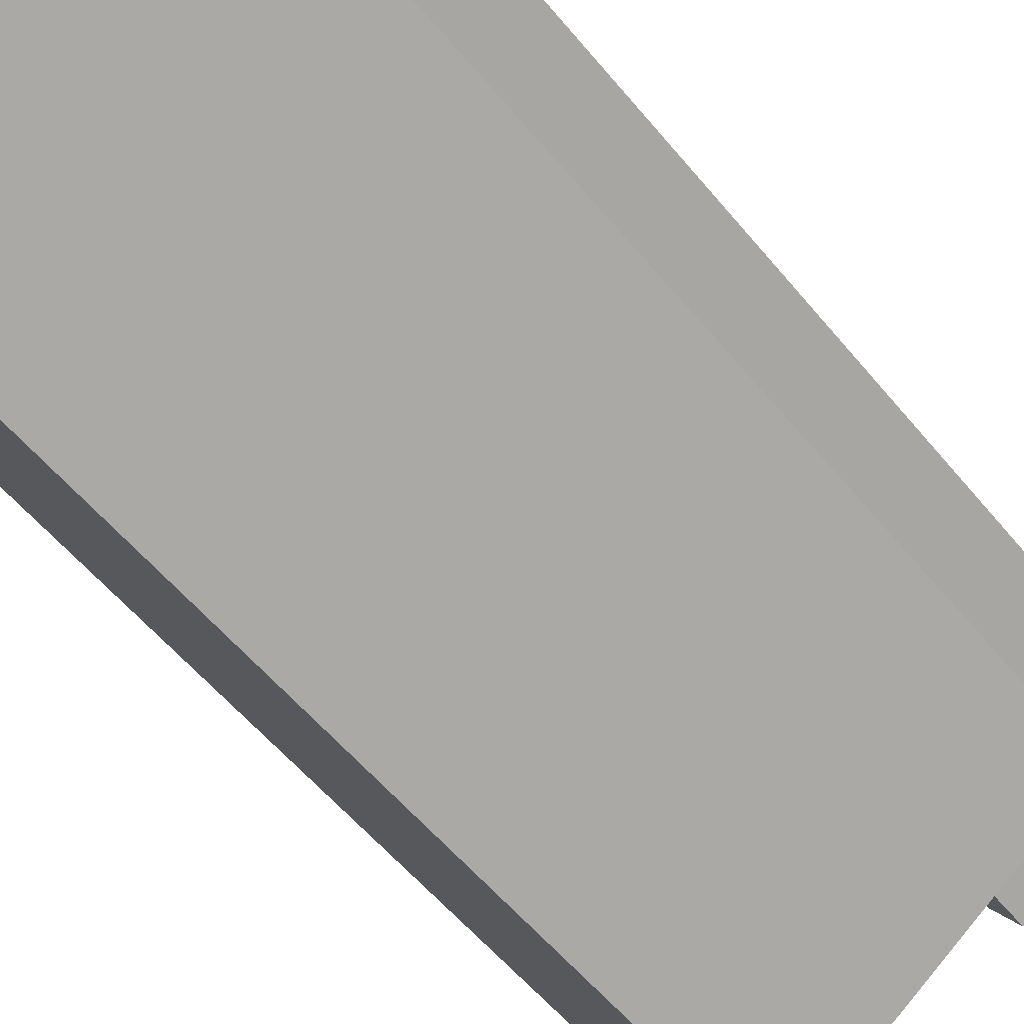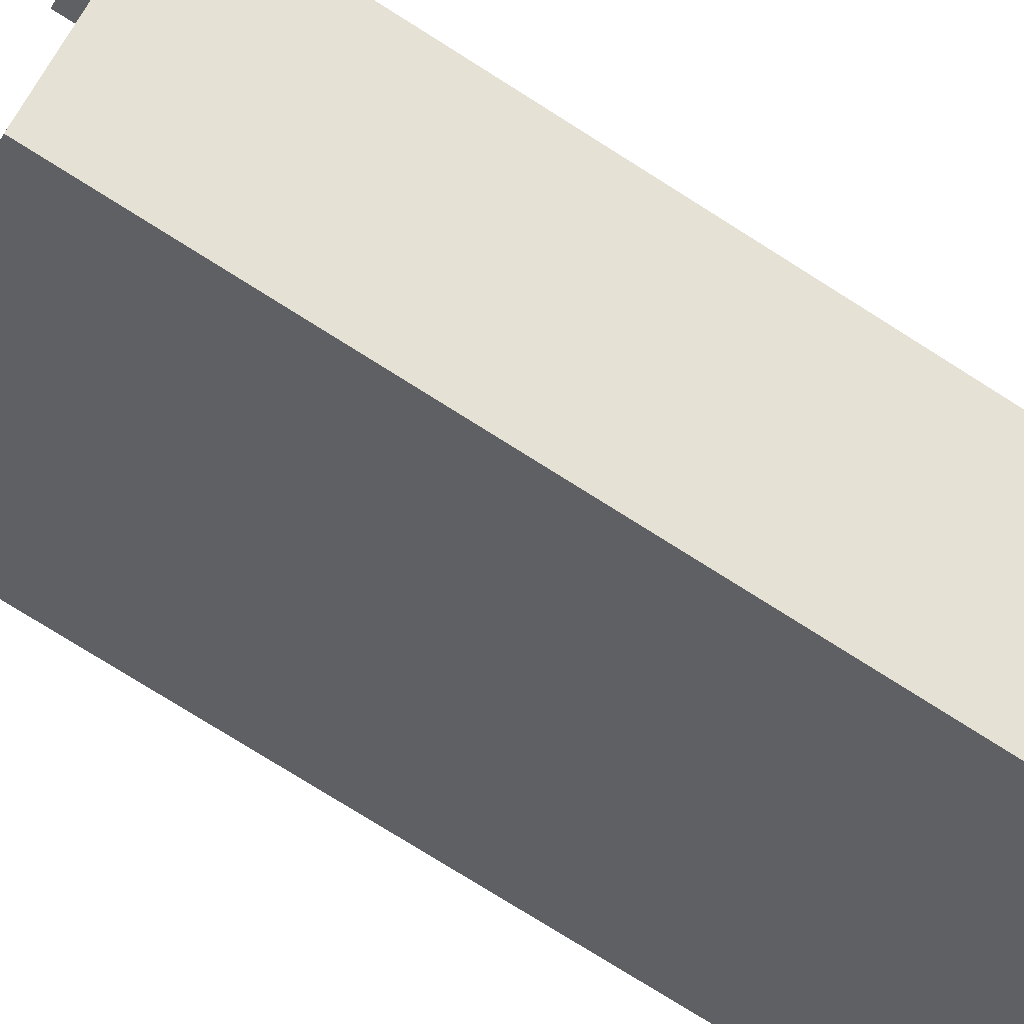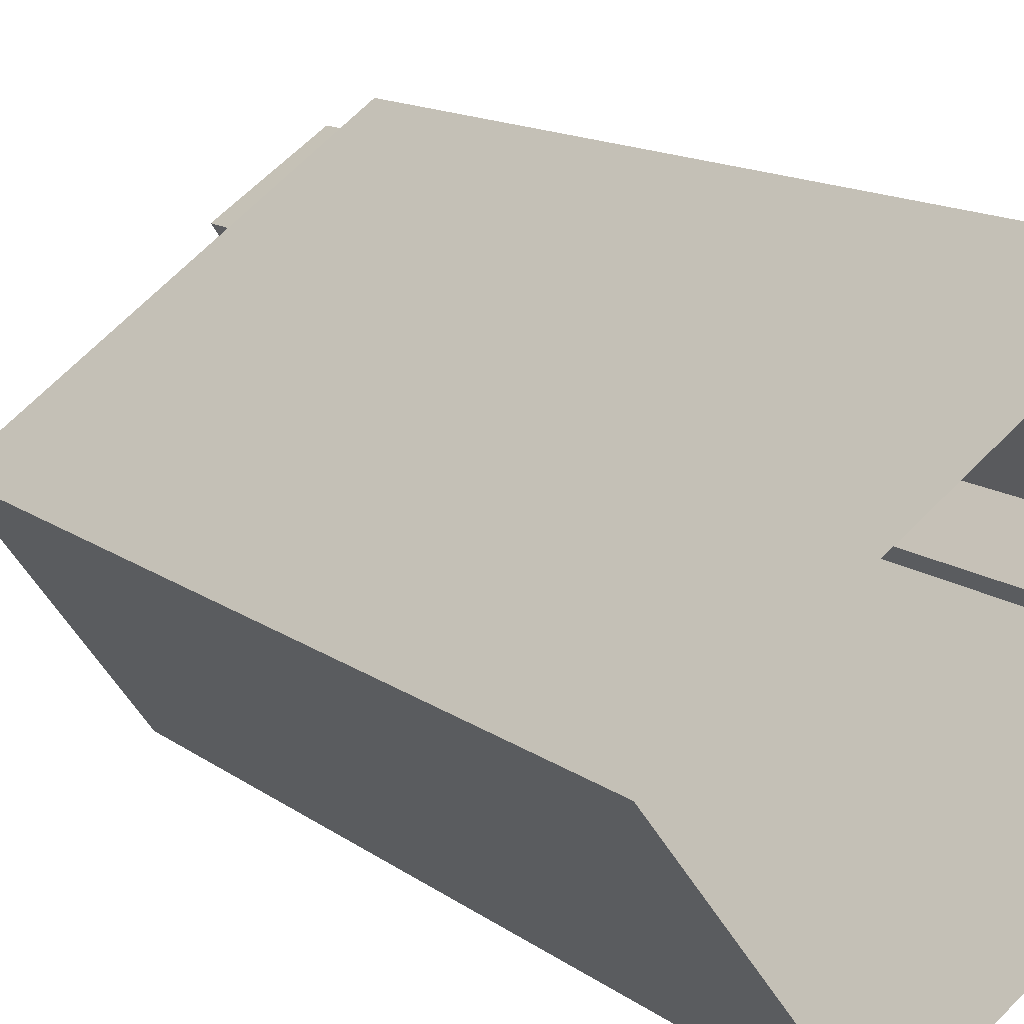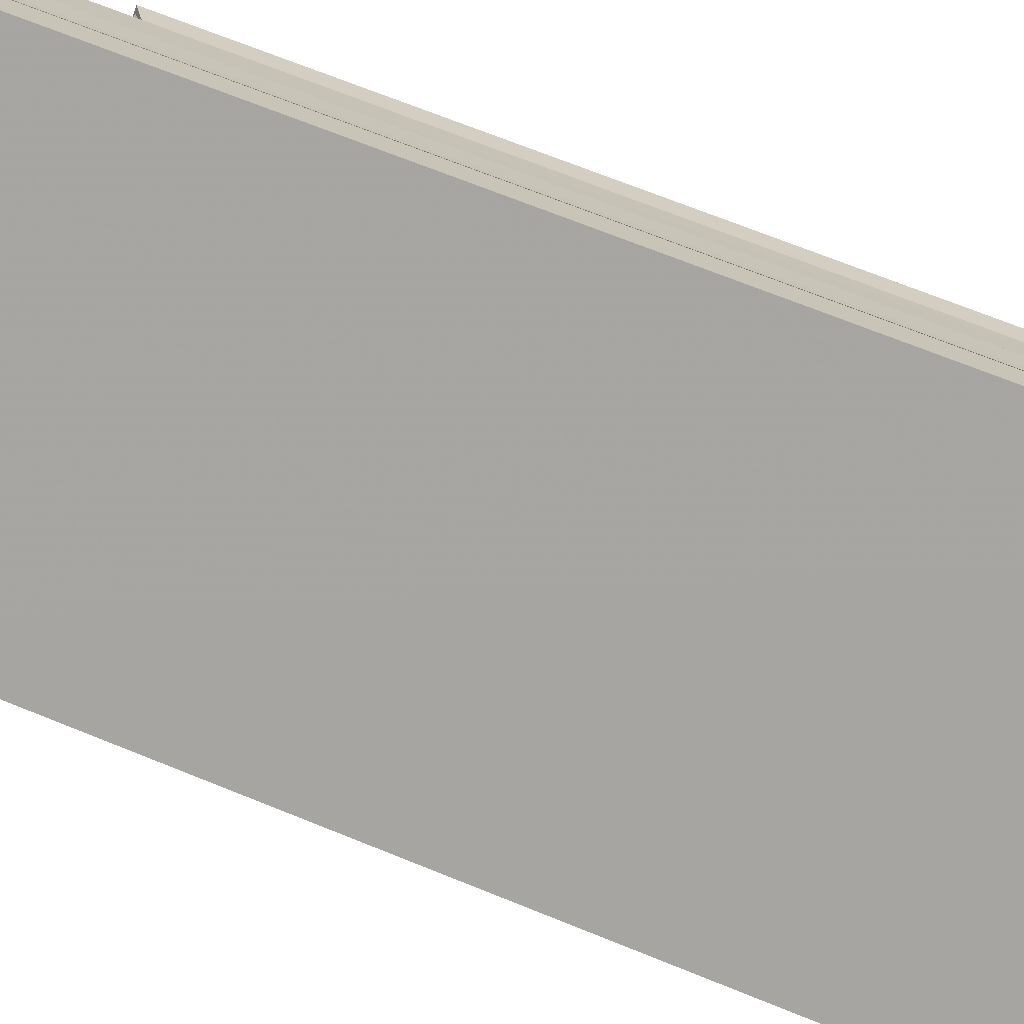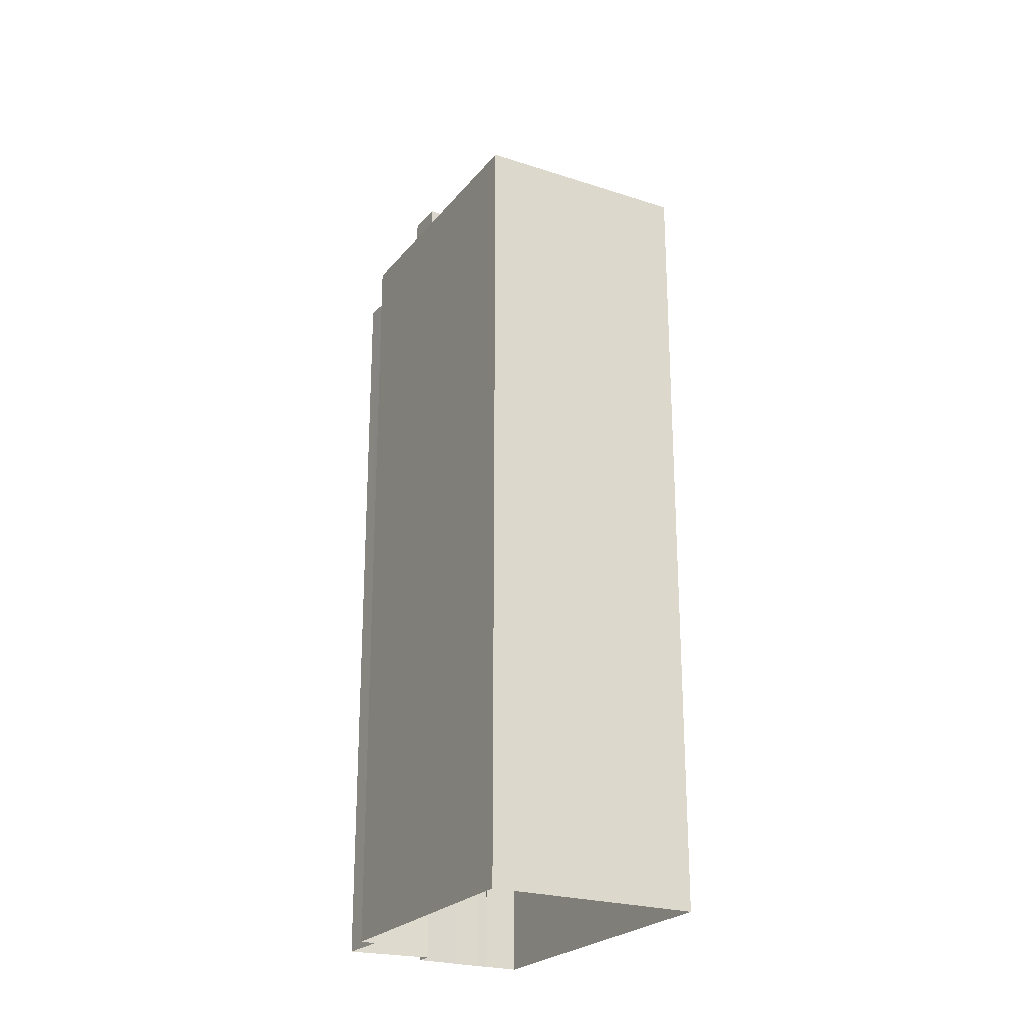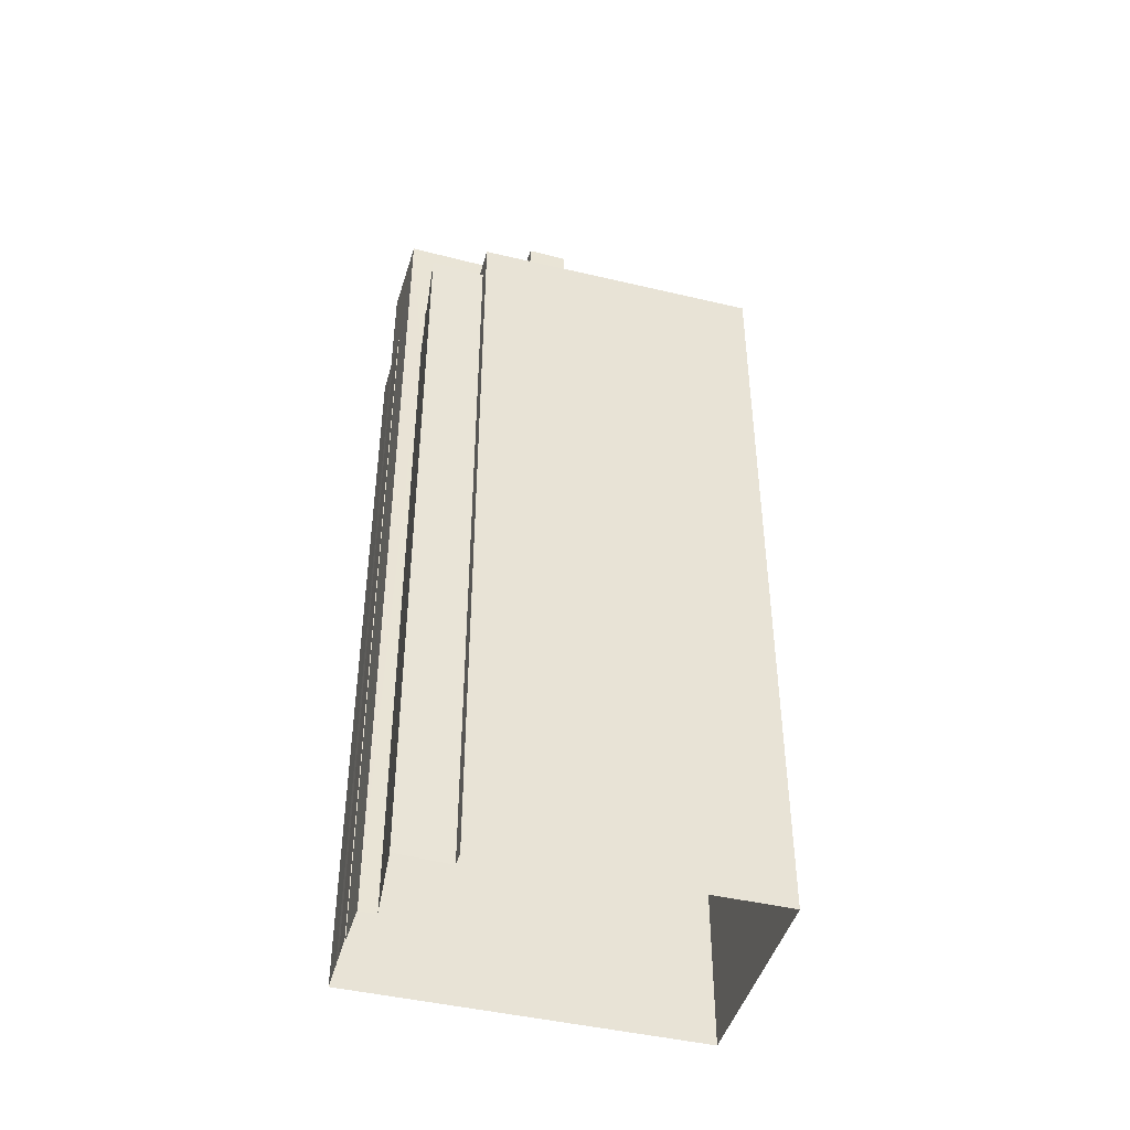
<metadata>
{"format":"obj","ext":"obj","renderer":"f3d","projection":"perspective","resolution":1024,"background":"white","views":[{"elev":-52.9,"azim":-142.4,"up":"+Y"},{"elev":-75.7,"azim":57.7,"up":"+Y"},{"elev":11.8,"azim":151.1,"up":"+Y"},{"elev":67.9,"azim":112.3,"up":"+Y"},{"elev":-23.7,"azim":24.9,"up":"+Z"},{"elev":-44.7,"azim":-51.9,"up":"+Z"}]}
</metadata>
<code>
v -5757 -3.629e+04 2.359
v -5766 -3.628e+04 2.362
v -5752 -3.628e+04 2.36
v -5764 -3.627e+04 2.364
v -5763 -3.627e+04 2.365
v -5766 -3.628e+04 2.362
v -5764 -3.627e+04 2.364
v -5764 -3.627e+04 2.364
v -5765 -3.628e+04 2.363
v -5768 -3.628e+04 2.363
v -5765 -3.628e+04 2.364
v -5765 -3.628e+04 2.364
v -5766 -3.628e+04 2.364
v -5766 -3.628e+04 33.66
v -5765 -3.628e+04 33.66
v -5765 -3.628e+04 33.66
v -5765 -3.628e+04 33.66
v -5765 -3.628e+04 33.66
v -5764 -3.628e+04 33.65
v -5764 -3.628e+04 33.66
v -5764 -3.628e+04 33.66
v -5765 -3.628e+04 34.16
v -5765 -3.628e+04 34.16
v -5766 -3.628e+04 34.16
v -5766 -3.628e+04 34.16
v -5765 -3.628e+04 34.16
v -5765 -3.628e+04 34.16
v -5765 -3.628e+04 33.78
v -5765 -3.628e+04 33.79
v -5765 -3.628e+04 33.93
v -5764 -3.628e+04 33.93
v -5766 -3.628e+04 33.38
v -5766 -3.628e+04 33.38
v -5765 -3.628e+04 33.75
v -5765 -3.628e+04 33.75
v -5767 -3.628e+04 32.84
v -5766 -3.628e+04 32.84
v -5766 -3.628e+04 32.46
v -5766 -3.628e+04 32.47
v -5764 -3.628e+04 31.69
v -5766 -3.628e+04 31.52
v -5766 -3.628e+04 31.68
v -5765 -3.628e+04 31.69
v -5765 -3.628e+04 31.68
v -5764 -3.628e+04 31.18
v -5764 -3.628e+04 31.18
v -5765 -3.628e+04 31.18
v -5764 -3.628e+04 31.68
v -5764 -3.628e+04 31.68
v -5765 -3.628e+04 31.68
v -5766 -3.628e+04 33.34
v -5767 -3.628e+04 33.34
v -5766 -3.628e+04 33.41
v -5765 -3.628e+04 31.66
v -5768 -3.628e+04 33.41
v -5766 -3.628e+04 32.02
v -5765 -3.628e+04 31.67
v -5766 -3.628e+04 34.24
v -5757 -3.629e+04 34.24
v -5766 -3.628e+04 34.24
v -5752 -3.628e+04 34.24
v -5752 -3.628e+04 34.24
v -5764 -3.628e+04 34.25
v -5764 -3.627e+04 34.25
v -5763 -3.627e+04 34.25
v -5763 -3.627e+04 34.25
v -5764 -3.627e+04 34.25
v -5763 -3.628e+04 34.24
v -5757 -3.629e+04 34.24
v -5763 -3.627e+04 34
v -5764 -3.627e+04 34
v -5761 -3.628e+04 34
v -5755 -3.628e+04 33.99
v -5753 -3.628e+04 33.99
v -5754 -3.628e+04 33.99
v -5752 -3.628e+04 33.99
v -5756 -3.628e+04 33.99
v -5756 -3.629e+04 33.99
v -5763 -3.628e+04 33.99
v -5765 -3.628e+04 33.99
v -5763 -3.628e+04 33.99
v -5764 -3.628e+04 33.99
v -5763 -3.628e+04 33.99
v -5762 -3.628e+04 33.99
v -5762 -3.628e+04 33.99
v -5752 -3.628e+04 33.99
v -5763 -3.627e+04 34
v -5766 -3.628e+04 33.99
v -5757 -3.629e+04 33.99
v -5764 -3.627e+04 34.25
v -5765 -3.628e+04 34.25
v -5765 -3.628e+04 34.25
v -5756 -3.628e+04 34.99
v -5754 -3.628e+04 34.99
v -5753 -3.628e+04 34.99
v -5755 -3.628e+04 34.99
v -5763 -3.628e+04 36.09
v -5763 -3.628e+04 36.09
v -5764 -3.628e+04 36.09
v -5762 -3.628e+04 36.09
v -5761 -3.628e+04 38.67
v -5761 -3.628e+04 38.67
v -5764 -3.627e+04 38.67
v -5764 -3.627e+04 38.67
v -5764 -3.628e+04 38.42
v -5764 -3.627e+04 38.42
v -5765 -3.628e+04 38.42
v -5761 -3.628e+04 38.42
v -5763 -3.628e+04 38.42
v -5762 -3.628e+04 38.42
v -5764 -3.628e+04 38.42
v -5763 -3.628e+04 38.42
v -5765 -3.628e+04 38.42
v -5764 -3.628e+04 38.42
v -5763 -3.628e+04 38.67
v -5762 -3.628e+04 38.67
v -5766 -3.628e+04 38.67
v -5765 -3.628e+04 38.67
v -5764 -3.628e+04 39.5
v -5764 -3.628e+04 39.5
v -5763 -3.628e+04 39.5
v -5764 -3.628e+04 39.5
f 1 2 3
f 4 5 3
f 1 6 2
f 7 8 4
f 9 2 10
f 7 11 12
f 11 9 13
f 3 2 9
f 4 3 9
f 7 4 9
f 11 7 9
f 14 15 16
f 17 14 16
f 18 19 20
f 17 16 21
f 20 19 21
f 16 20 21
f 22 23 24
f 22 24 25
f 24 26 25
f 24 27 26
f 28 29 30
f 30 29 31
f 32 33 34
f 35 33 31
f 34 33 35
f 29 35 31
f 36 37 38
f 39 37 40
f 41 36 42
f 39 40 43
f 42 38 44
f 38 37 39
f 42 36 38
f 45 46 47
f 48 49 50
f 51 52 53
f 49 54 50
f 53 52 55
f 56 54 55
f 52 56 55
f 57 54 56
f 50 54 57
f 58 59 60
f 59 61 62
f 58 60 63
f 64 65 66
f 62 61 66
f 67 65 64
f 63 60 68
f 65 62 66
f 69 59 62
f 59 69 60
f 70 71 72
f 72 73 70
f 74 75 76
f 72 77 73
f 75 78 76
f 79 80 81
f 77 78 75
f 80 82 81
f 83 78 84
f 85 79 81
f 85 77 72
f 85 81 84
f 84 78 77
f 85 84 77
f 76 86 74
f 86 87 73
f 74 86 73
f 87 70 73
f 80 88 82
f 88 89 83
f 82 88 83
f 89 78 83
f 90 91 92
f 93 94 95
f 96 93 95
f 97 98 99
f 97 100 98
f 101 102 103
f 104 101 103
f 105 106 107
f 108 106 109
f 110 108 109
f 106 105 109
f 110 109 111
f 111 112 110
f 112 111 113
f 107 114 105
f 113 114 107
f 111 114 113
f 101 115 102
f 115 116 102
f 103 117 118
f 104 103 118
f 117 116 115
f 118 117 115
f 119 120 121
f 122 119 121
f 17 24 14
f 17 27 24
f 23 28 24
f 24 28 14
f 23 29 28
f 14 28 15
f 29 23 22
f 35 29 22
f 50 21 45
f 45 47 50
f 50 17 21
f 17 26 27
f 57 26 17
f 57 17 50
f 40 18 43
f 40 19 18
f 42 34 25
f 25 34 22
f 42 44 34
f 22 34 35
f 56 25 26
f 26 57 56
f 42 25 56
f 41 42 56
f 20 31 18
f 43 18 39
f 39 18 33
f 18 31 33
f 39 33 32
f 38 39 32
f 34 38 32
f 34 44 38
f 28 30 16
f 15 28 16
f 16 30 31
f 20 16 31
f 56 36 41
f 56 52 36
f 46 50 47
f 46 48 50
f 37 36 52
f 51 37 52
f 2 55 10
f 2 53 55
f 54 10 55
f 54 9 10
f 6 53 2
f 45 48 46
f 58 53 6
f 21 49 48
f 21 63 49
f 63 19 58
f 37 19 40
f 45 21 48
f 63 21 19
f 53 58 51
f 51 19 37
f 58 19 51
f 59 6 1
f 59 58 6
f 59 1 3
f 61 59 3
f 64 66 5
f 4 64 5
f 5 61 3
f 5 66 61
f 89 69 78
f 76 78 62
f 76 62 86
f 78 69 62
f 69 89 88
f 60 69 88
f 88 80 60
f 60 80 68
f 80 79 68
f 87 65 70
f 65 67 70
f 67 71 70
f 62 65 87
f 86 62 87
f 92 91 12
f 11 92 12
f 7 12 91
f 90 7 91
f 74 94 75
f 74 95 94
f 94 93 77
f 75 94 77
f 93 96 73
f 77 93 73
f 73 95 74
f 73 96 95
f 81 99 98
f 81 82 99
f 100 81 98
f 100 84 81
f 97 84 100
f 97 83 84
f 82 83 97
f 99 82 97
f 4 8 64
f 8 103 64
f 71 67 72
f 72 67 102
f 67 103 102
f 64 103 67
f 13 9 54
f 13 54 117
f 117 63 116
f 68 85 116
f 68 79 85
f 54 49 63
f 63 68 116
f 54 63 117
f 11 13 92
f 13 117 92
f 7 90 8
f 92 117 103
f 90 92 103
f 8 90 103
f 72 116 85
f 72 102 116
f 106 104 107
f 107 118 113
f 107 104 118
f 101 106 108
f 101 104 106
f 112 115 110
f 110 101 108
f 110 115 101
f 113 115 112
f 113 118 115
f 109 121 120
f 111 109 120
f 114 111 120
f 119 114 120
f 105 114 119
f 122 105 119
f 121 105 122
f 121 109 105

</code>
